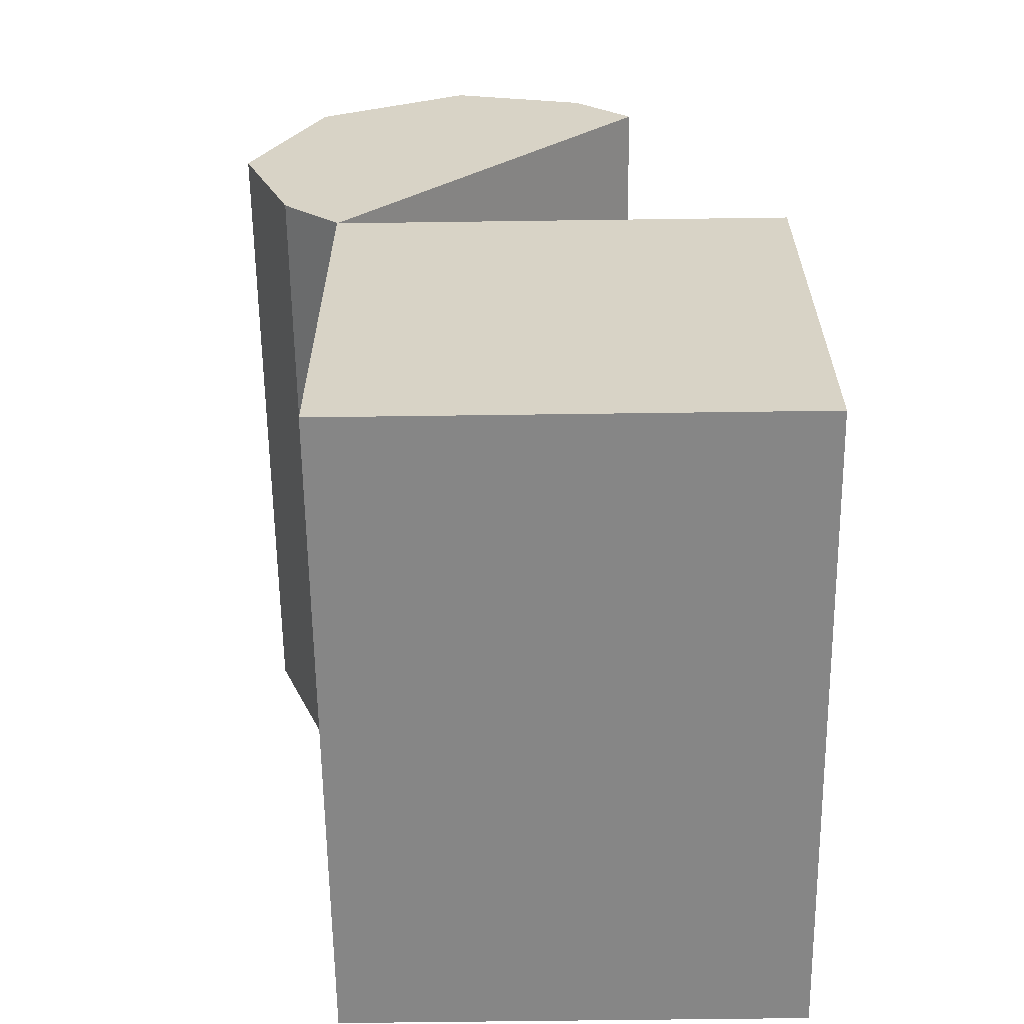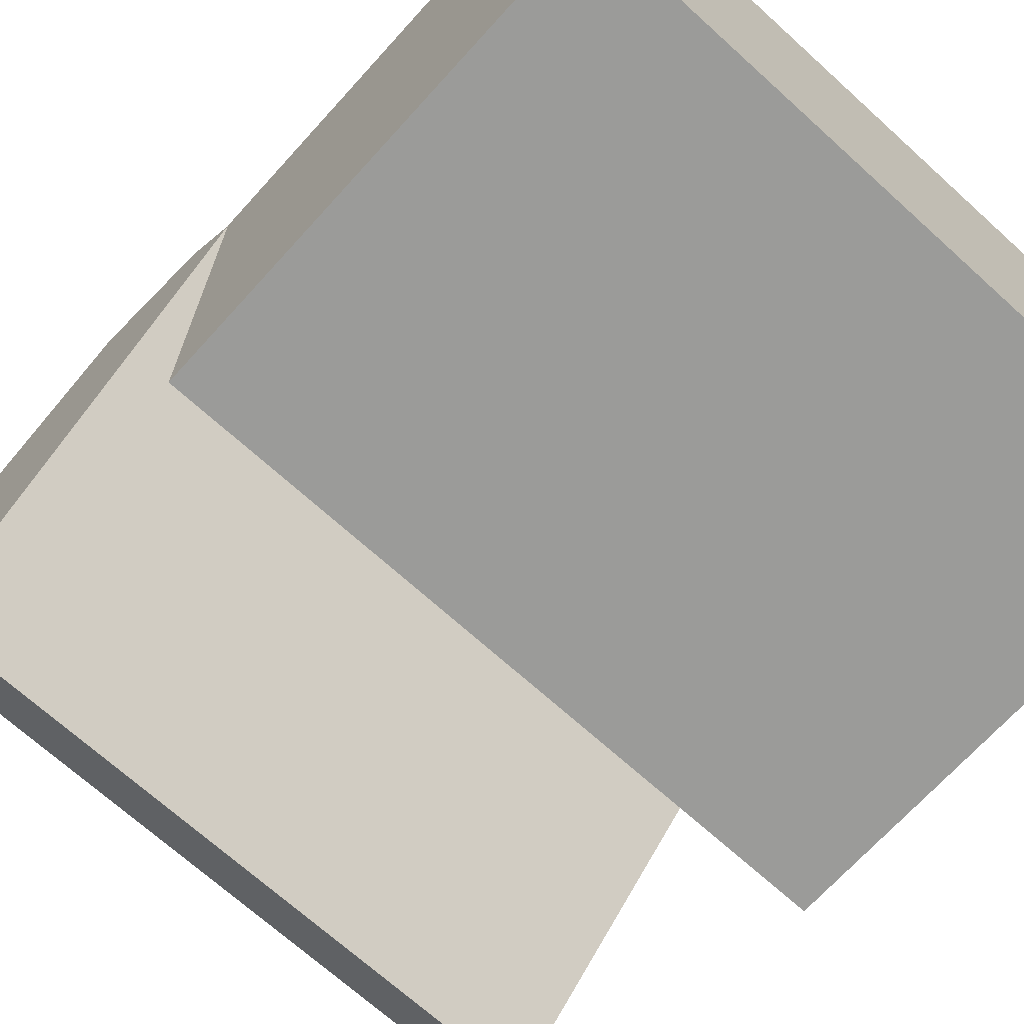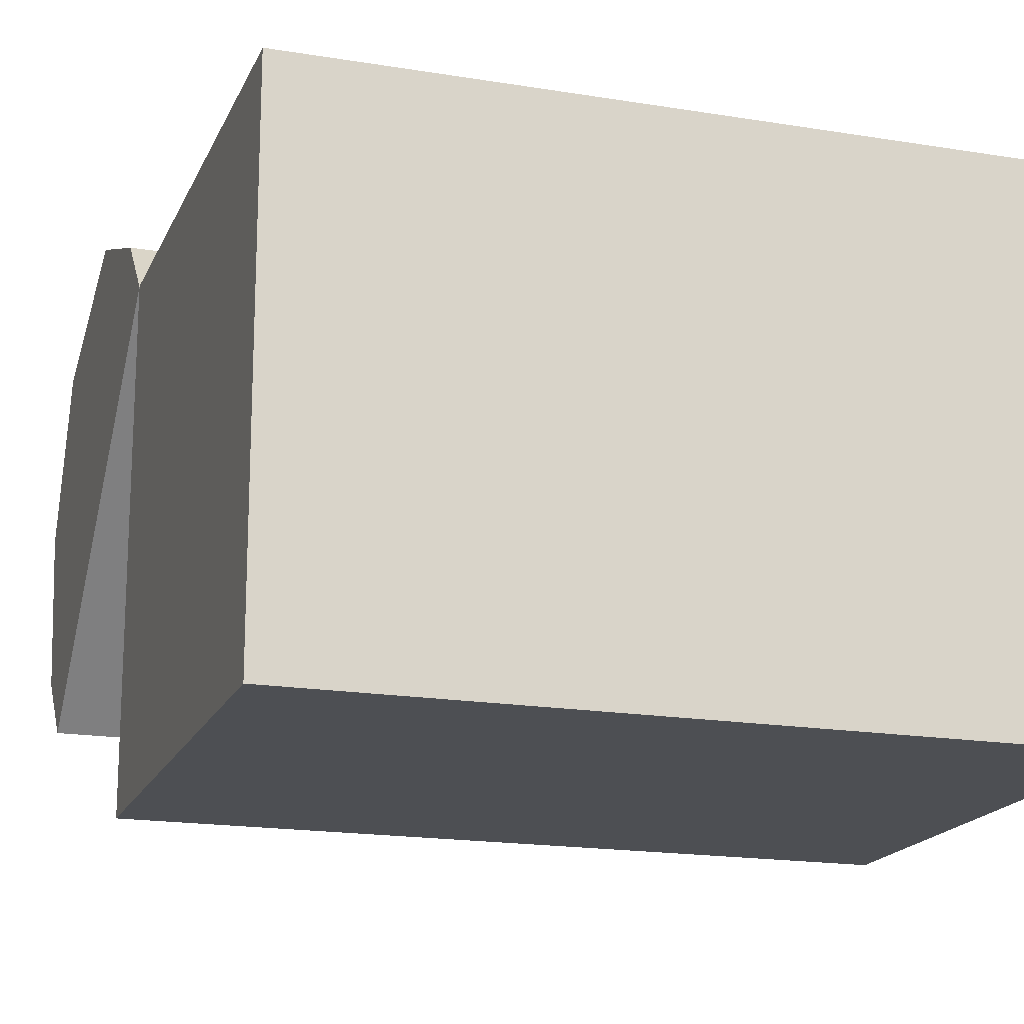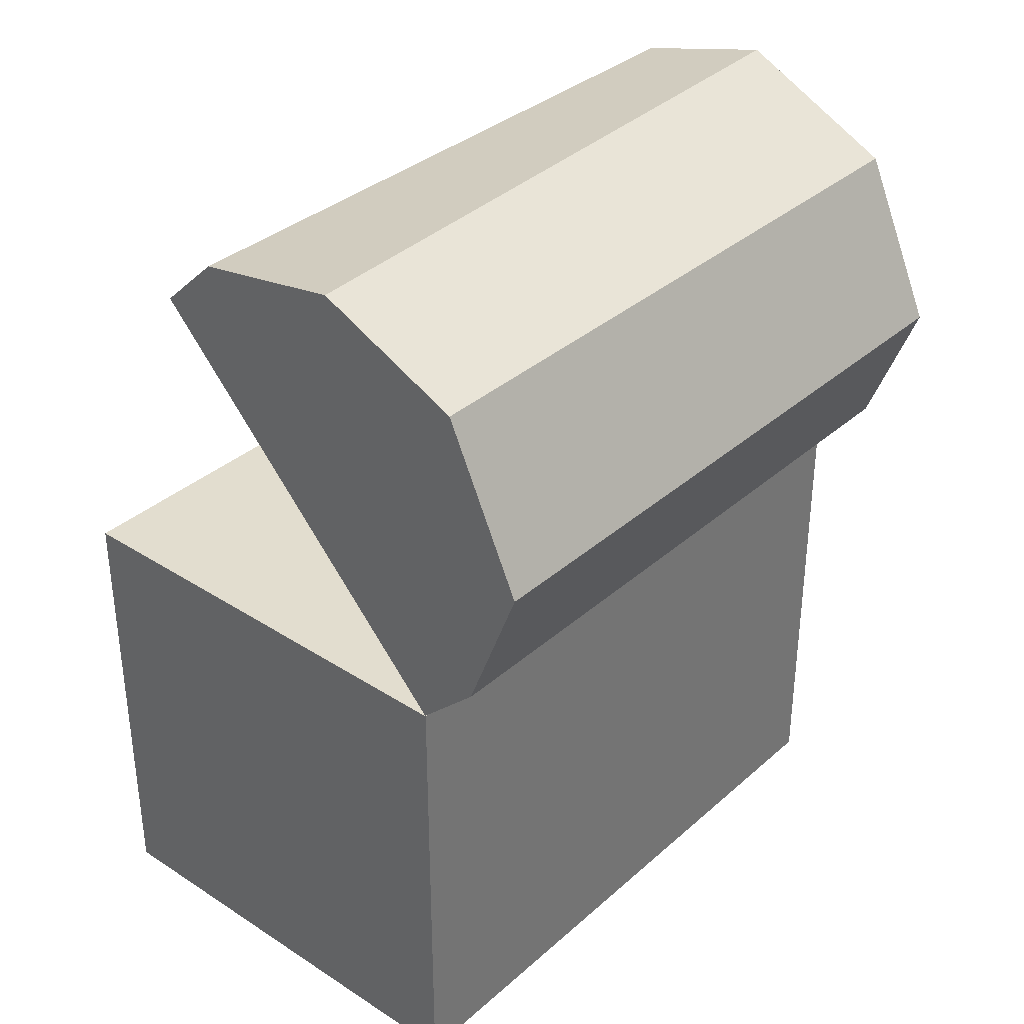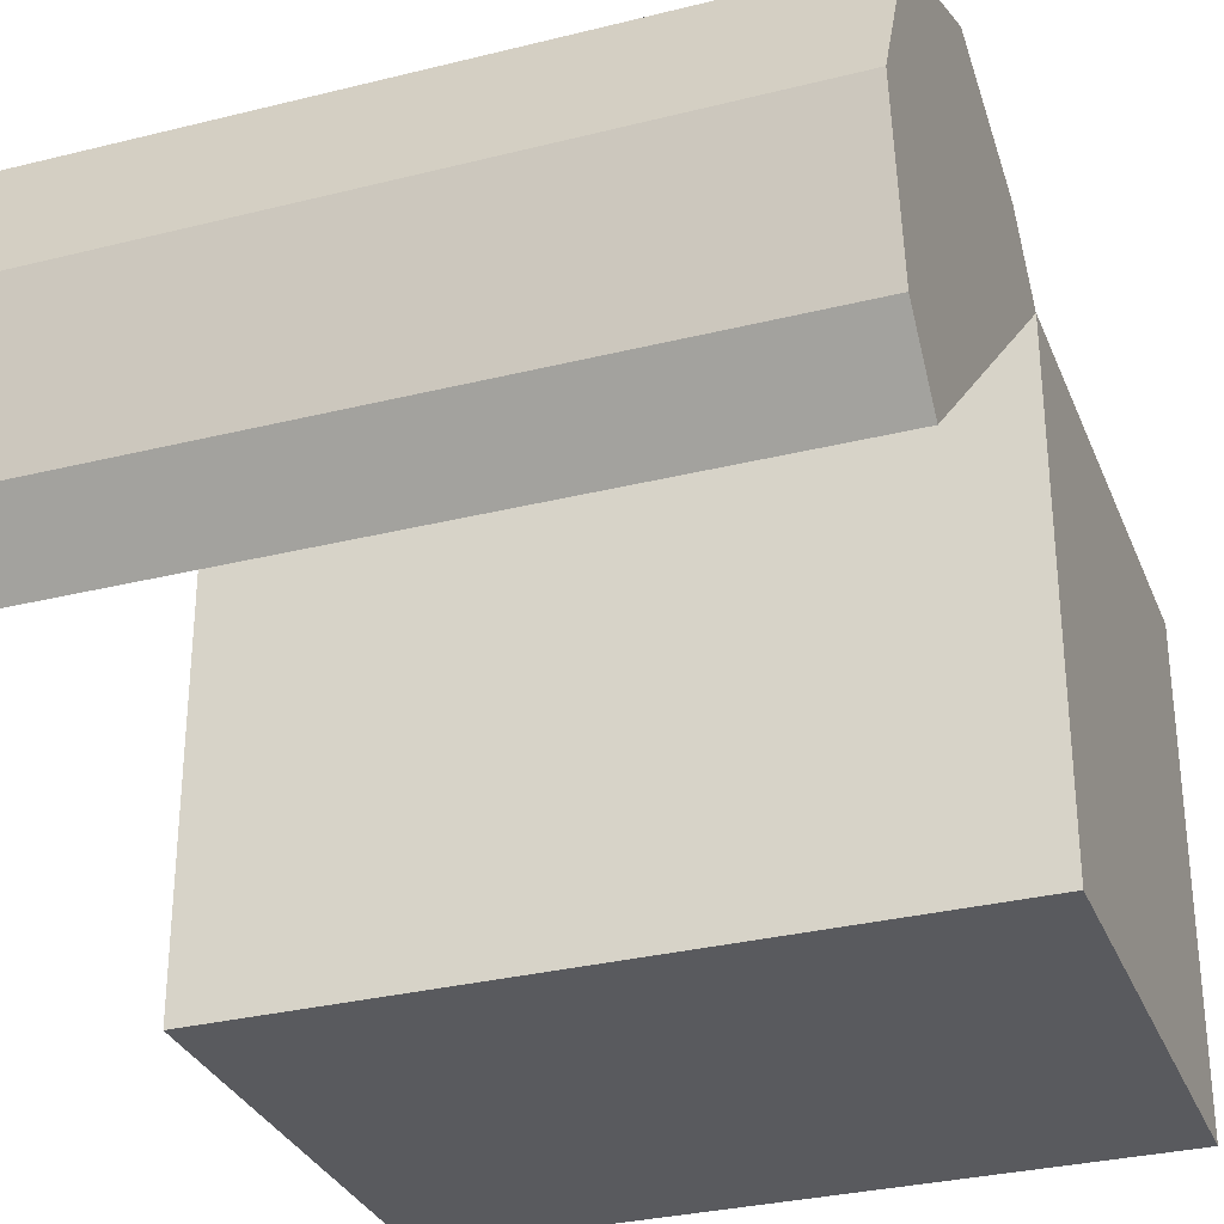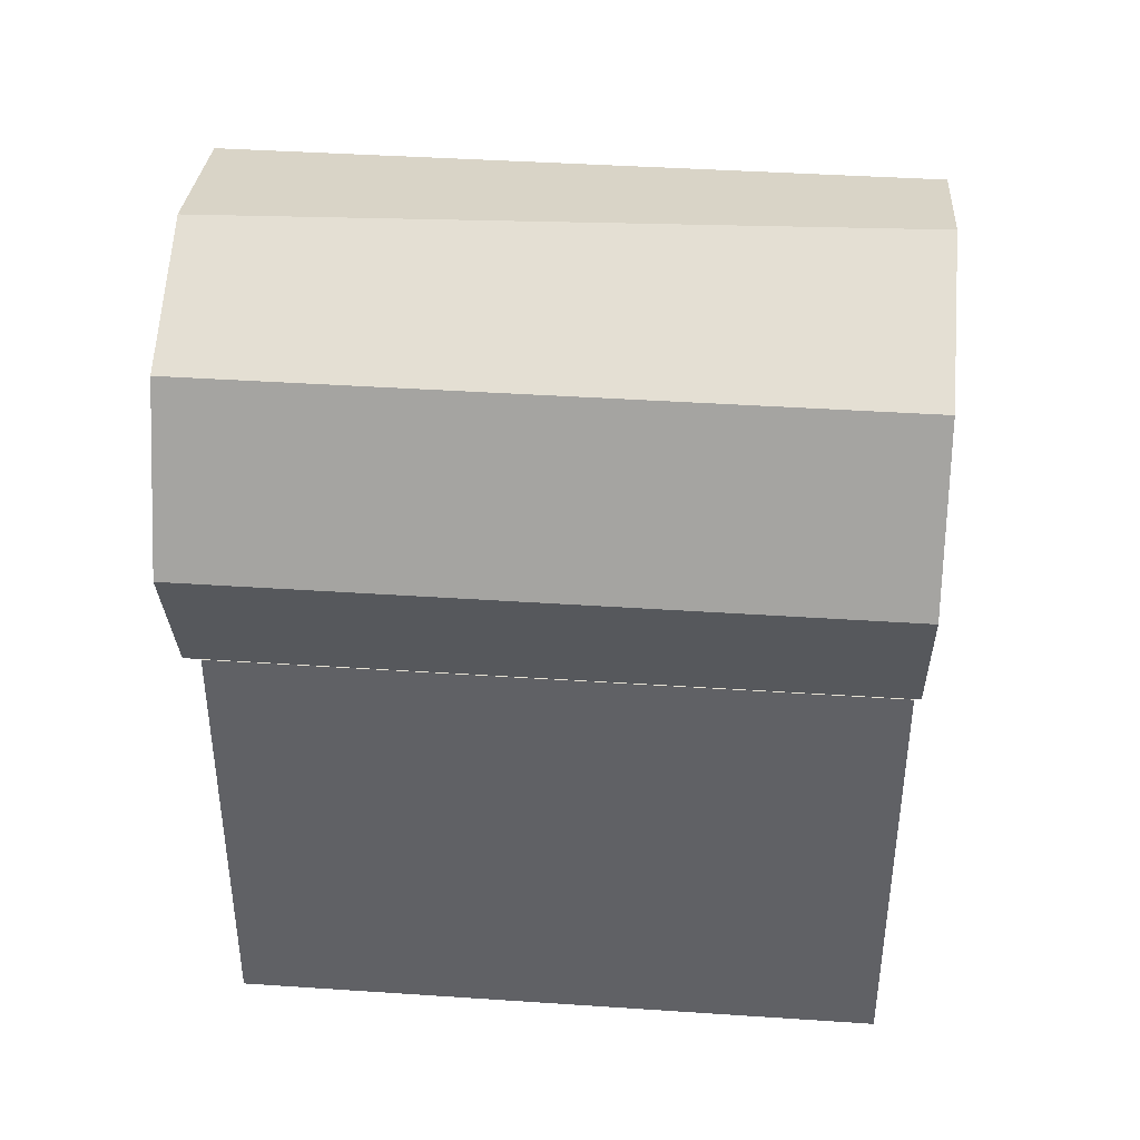
<metadata>
{"format":"obj","ext":"obj","renderer":"f3d","projection":"perspective","resolution":1024,"background":"white","views":[{"elev":-62.0,"azim":90.8,"up":"+Y"},{"elev":-69.6,"azim":-42.2,"up":"+Z"},{"elev":-17.8,"azim":-18.0,"up":"+Z"},{"elev":34.8,"azim":-49.3,"up":"+Y"},{"elev":-31.2,"azim":-160.4,"up":"+Z"},{"elev":40.5,"azim":4.7,"up":"+Y"}]}
</metadata>
<code>
o Cube
v -0.4473 0.02029 0.317
v -0.4473 0.647 0.317
v -0.4473 0.02029 -0.3097
v -0.4473 0.647 -0.3097
v 0.4473 0.02029 0.317
v 0.4473 0.647 0.317
v 0.4473 0.02029 -0.3097
v 0.4473 0.647 -0.3097
v -0.4473 0.6479 0.3164
v -0.4473 0.7224 0.3961
v -0.4473 1.106 -0.1114
v -0.4473 1.18 -0.03169
v 0.4473 0.6479 0.3164
v 0.4473 0.7224 0.3961
v 0.4473 1.106 -0.1114
v 0.4473 1.18 -0.03169
v -0.4473 1.126 0.369
v 0.4473 1.126 0.369
v -0.4473 1.214 0.1732
v 0.4473 1.23 0.1568
v 0.4473 0.9069 0.4683
v -0.4473 0.9069 0.4683
f 2 4 3 1
f 4 8 7 3
f 8 6 5 7
f 6 2 1 5
f 1 3 7 5
f 6 8 4 2
f 10 22 17 19 12 11 9
f 12 16 15 11
f 16 20 18 21 14 13 15
f 14 10 9 13
f 9 11 15 13
f 14 21 22 10
f 17 18 20 19
f 19 20 16 12
f 22 21 18 17

</code>
